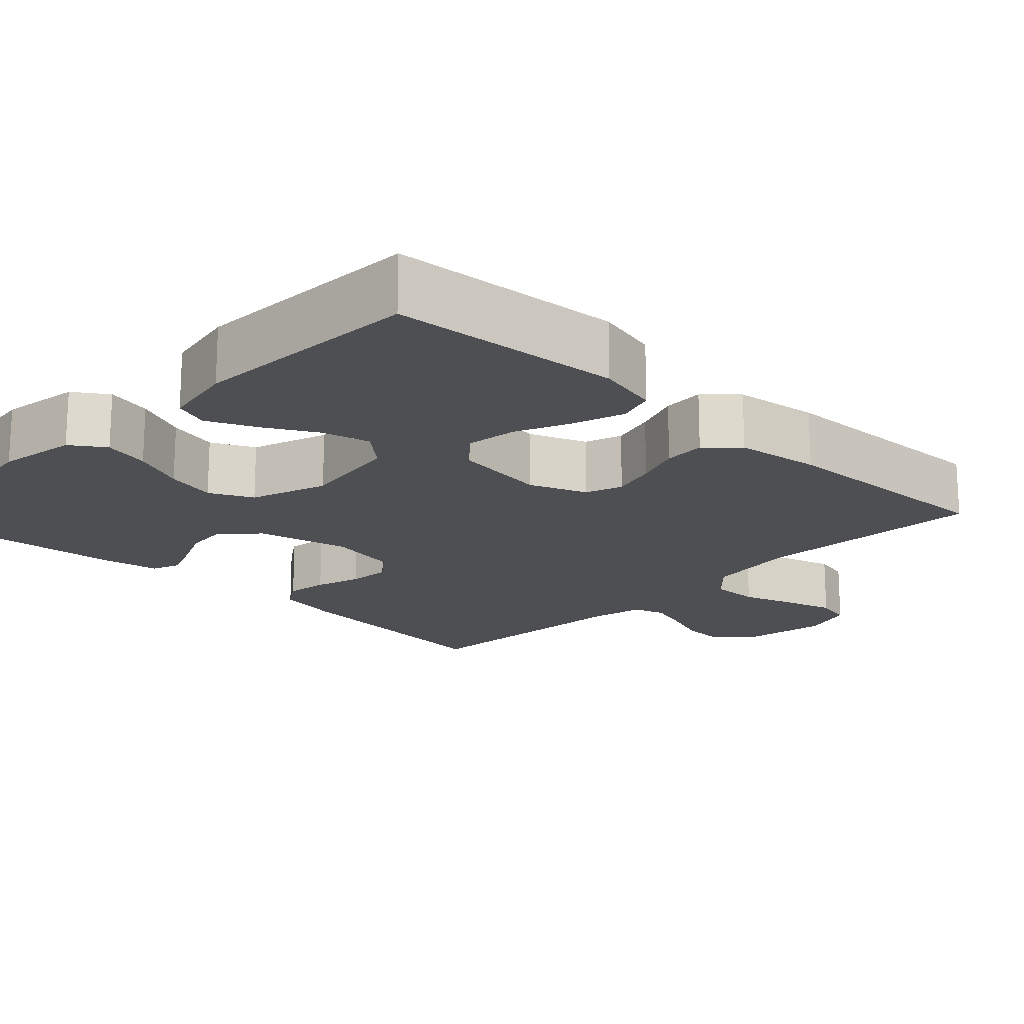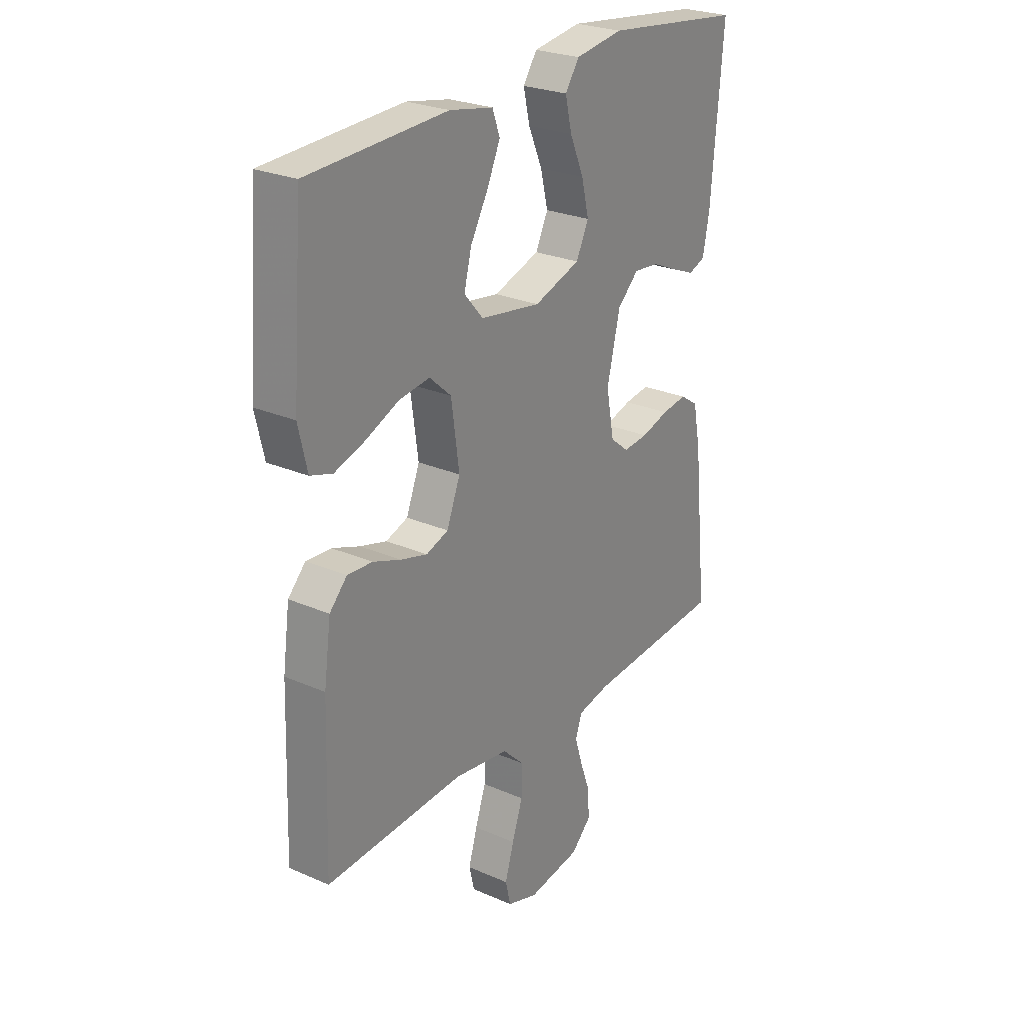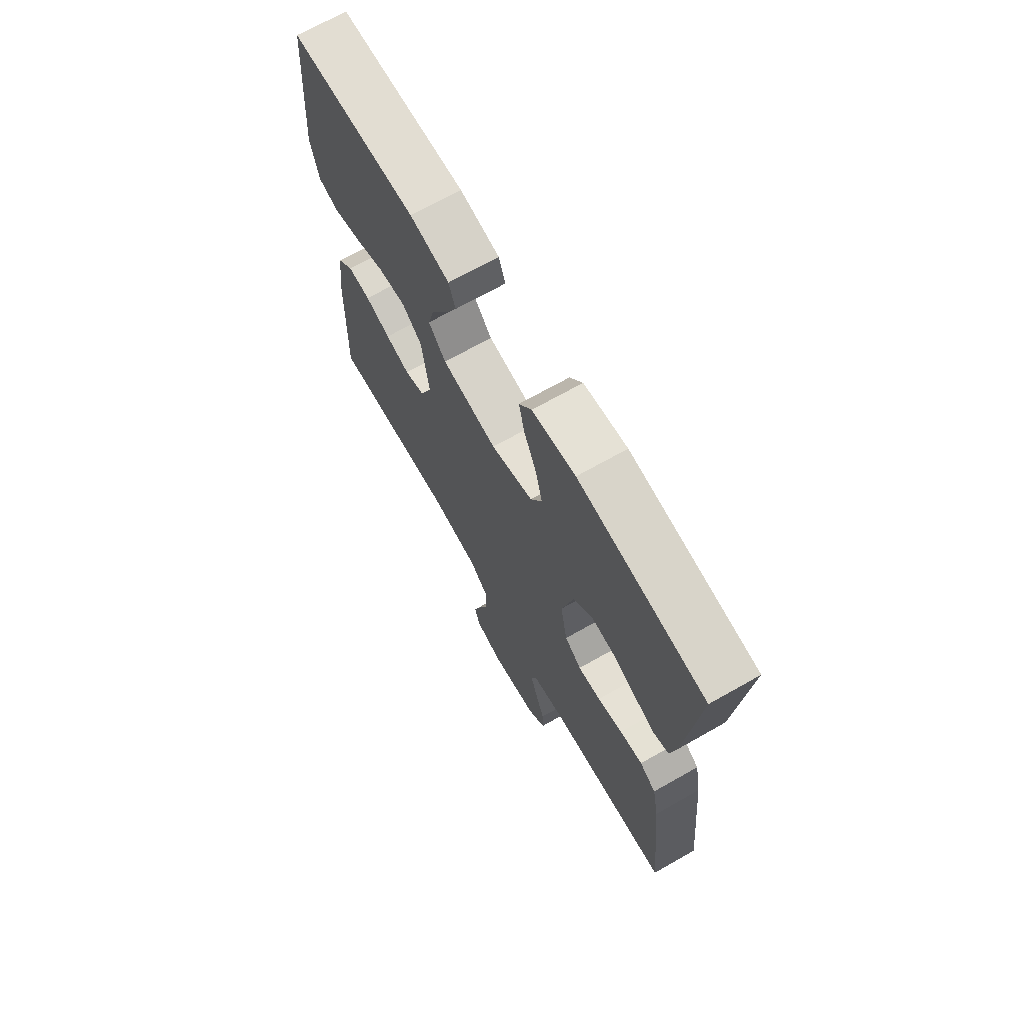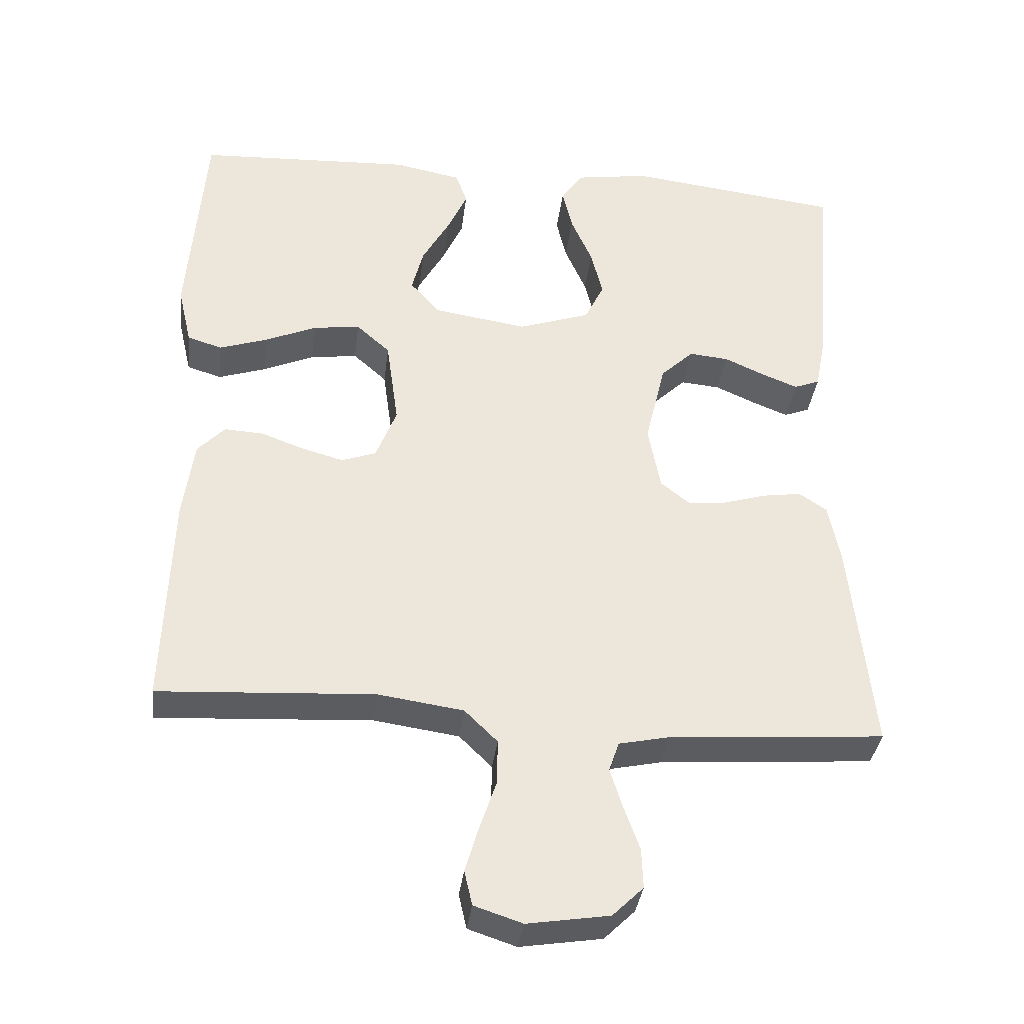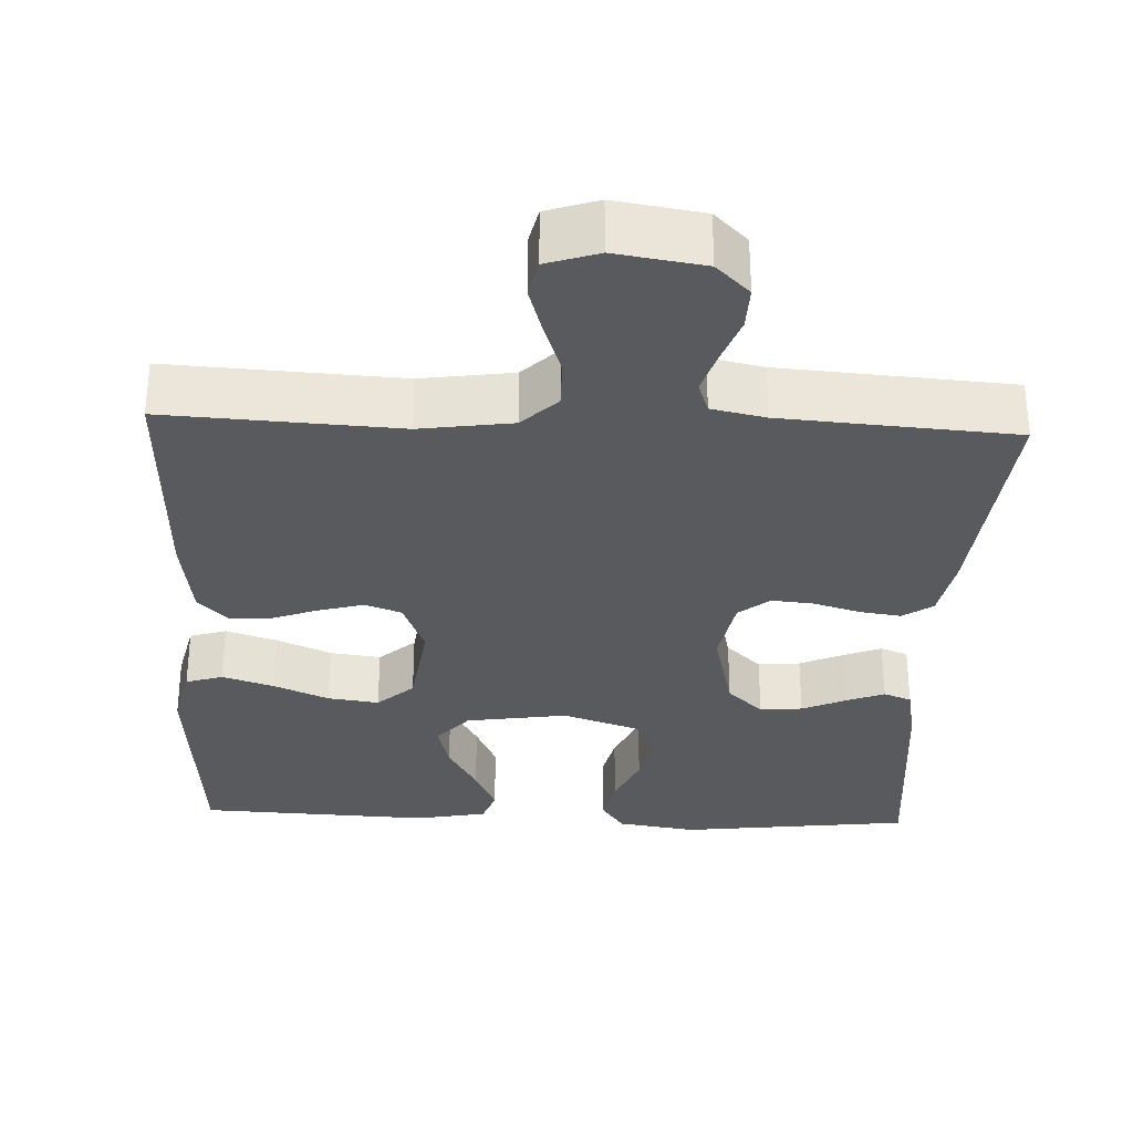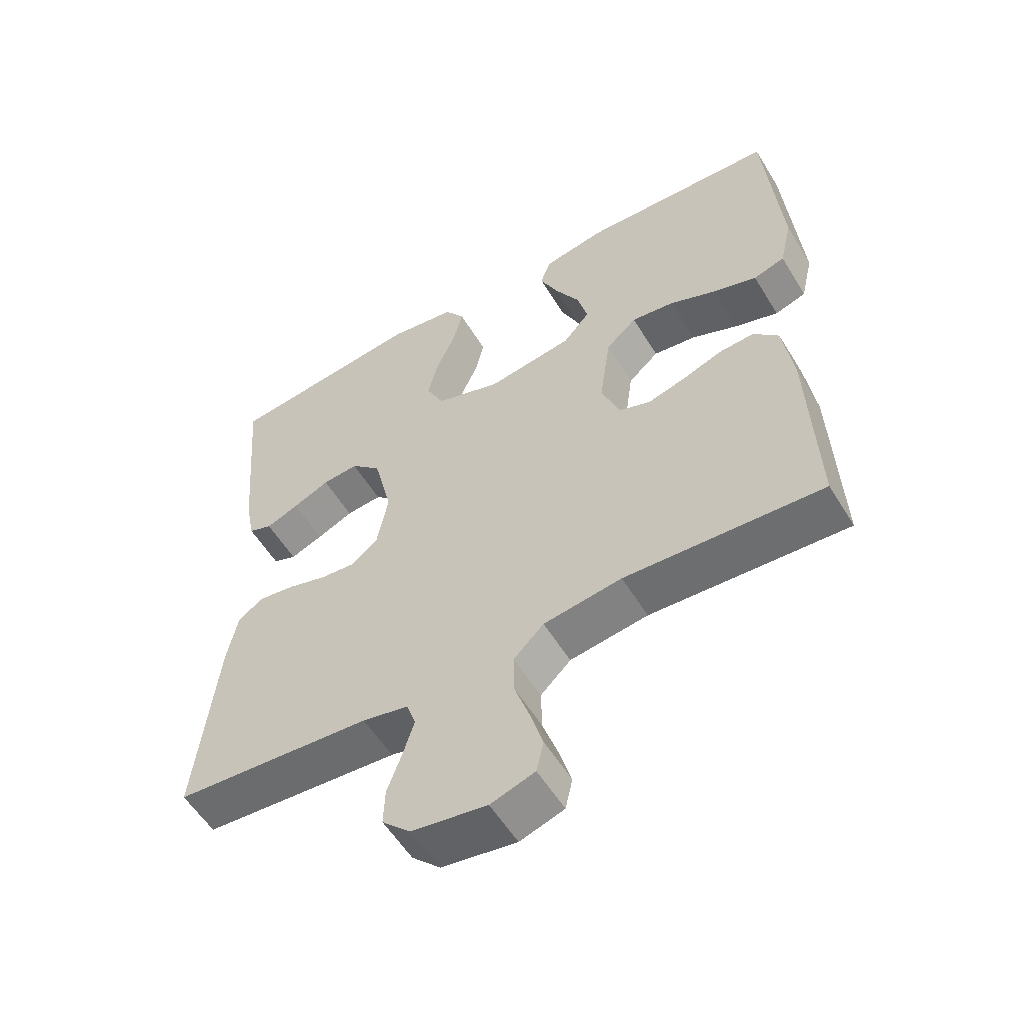
<metadata>
{"format":"obj","ext":"obj","renderer":"f3d","projection":"perspective","resolution":1024,"background":"white","views":[{"elev":-17.9,"azim":46.2,"up":"+Y"},{"elev":25.8,"azim":124.9,"up":"+Z"},{"elev":70.0,"azim":-119.5,"up":"+Z"},{"elev":-35.8,"azim":173.1,"up":"+Z"},{"elev":-31.6,"azim":177.6,"up":"+Y"},{"elev":-56.2,"azim":31.1,"up":"+Z"}]}
</metadata>
<code>
v 0.5 0.07 -0.5
v 0.2 0.07 -0.483
v 0.081 0.07 -0.5
v 0.035 0.07 -0.545
v 0.036 0.07 -0.608
v 0.059 0.07 -0.676
v 0.078 0.07 -0.74
v 0.067 0.07 -0.788
v 0 0.07 -0.81
v -0.114 0.07 -0.792
v -0.157 0.07 -0.75
v -0.155 0.07 -0.694
v -0.133 0.07 -0.633
v -0.116 0.07 -0.578
v -0.13 0.07 -0.537
v -0.2 0.07 -0.522
v -0.5 0.07 -0.5
v -0.469 0.07 -0.2
v -0.453 0.07 -0.118
v -0.414 0.07 -0.092
v -0.36 0.07 -0.1
v -0.3 0.07 -0.118
v -0.246 0.07 -0.123
v -0.206 0.07 -0.091
v -0.189 0.07 0
v -0.217 0.07 0.119
v -0.263 0.07 0.163
v -0.318 0.07 0.158
v -0.374 0.07 0.133
v -0.424 0.07 0.113
v -0.46 0.07 0.127
v -0.474 0.07 0.2
v -0.5 0.07 0.5
v -0.2 0.07 0.536
v -0.097 0.07 0.52
v -0.067 0.07 0.476
v -0.081 0.07 0.416
v -0.111 0.07 0.347
v -0.127 0.07 0.281
v -0.1 0.07 0.225
v 0 0.07 0.191
v 0.131 0.07 0.211
v 0.172 0.07 0.258
v 0.156 0.07 0.321
v 0.118 0.07 0.389
v 0.09 0.07 0.451
v 0.106 0.07 0.496
v 0.2 0.07 0.514
v 0.5 0.07 0.5
v 0.523 0.07 0.2
v 0.504 0.07 0.118
v 0.456 0.07 0.103
v 0.389 0.07 0.125
v 0.318 0.07 0.156
v 0.252 0.07 0.165
v 0.205 0.07 0.123
v 0.188 0.07 0
v 0.217 0.07 -0.074
v 0.265 0.07 -0.091
v 0.323 0.07 -0.075
v 0.383 0.07 -0.053
v 0.437 0.07 -0.05
v 0.475 0.07 -0.09
v 0.49 0.07 -0.2
v 0.5 0 -0.5
v 0.2 0 -0.483
v 0.081 0 -0.5
v 0.035 0 -0.545
v 0.036 0 -0.608
v 0.059 0 -0.676
v 0.078 0 -0.74
v 0.067 0 -0.788
v 0 0 -0.81
v -0.114 0 -0.792
v -0.157 0 -0.75
v -0.155 0 -0.694
v -0.133 0 -0.633
v -0.116 0 -0.578
v -0.13 0 -0.537
v -0.2 0 -0.522
v -0.5 0 -0.5
v -0.469 0 -0.2
v -0.453 0 -0.118
v -0.414 0 -0.092
v -0.36 0 -0.1
v -0.3 0 -0.118
v -0.246 0 -0.123
v -0.206 0 -0.091
v -0.189 0 0
v -0.217 0 0.119
v -0.263 0 0.163
v -0.318 0 0.158
v -0.374 0 0.133
v -0.424 0 0.113
v -0.46 0 0.127
v -0.474 0 0.2
v -0.5 0 0.5
v -0.2 0 0.536
v -0.097 0 0.52
v -0.067 0 0.476
v -0.081 0 0.416
v -0.111 0 0.347
v -0.127 0 0.281
v -0.1 0 0.225
v 0 0 0.191
v 0.131 0 0.211
v 0.172 0 0.258
v 0.156 0 0.321
v 0.118 0 0.389
v 0.09 0 0.451
v 0.106 0 0.496
v 0.2 0 0.514
v 0.5 0 0.5
v 0.523 0 0.2
v 0.504 0 0.118
v 0.456 0 0.103
v 0.389 0 0.125
v 0.318 0 0.156
v 0.252 0 0.165
v 0.205 0 0.123
v 0.188 0 0
v 0.217 0 -0.074
v 0.265 0 -0.091
v 0.323 0 -0.075
v 0.383 0 -0.053
v 0.437 0 -0.05
v 0.475 0 -0.09
v 0.49 0 -0.2
f 64 1 2
f 63 64 2
f 62 63 2
f 61 62 2
f 60 61 2
f 59 60 2 3
f 58 59 3 4
f 57 58 4
f 56 57 4
f 52 53 54
f 51 52 54
f 50 51 54
f 49 50 54
f 48 49 54
f 47 48 54
f 46 47 54
f 45 46 54
f 44 45 54
f 43 44 54 55
f 42 43 55 56
f 36 37 38
f 35 36 38
f 34 35 38
f 33 34 38
f 32 33 38
f 31 32 38
f 30 31 38
f 29 30 38
f 28 29 38
f 27 28 38 39
f 26 27 39 40
f 20 21 22
f 19 20 22
f 18 19 22
f 17 18 22
f 16 17 22
f 15 16 22 23
f 14 15 23 24
f 11 12 13
f 10 11 13
f 9 10 13
f 8 9 13
f 7 8 13
f 6 7 13
f 5 6 13
f 4 5 13 14
f 14 24 25
f 4 14 25
f 56 4 25
f 42 56 25
f 41 42 25
f 25 26 40 41
f 66 65 128
f 66 128 127
f 66 127 126
f 66 126 125
f 66 125 124
f 67 66 124 123
f 68 67 123 122
f 68 122 121
f 68 121 120
f 118 117 116
f 118 116 115
f 118 115 114
f 118 114 113
f 118 113 112
f 118 112 111
f 118 111 110
f 118 110 109
f 118 109 108
f 119 118 108 107
f 120 119 107 106
f 102 101 100
f 102 100 99
f 102 99 98
f 102 98 97
f 102 97 96
f 102 96 95
f 102 95 94
f 102 94 93
f 102 93 92
f 103 102 92 91
f 104 103 91 90
f 86 85 84
f 86 84 83
f 86 83 82
f 86 82 81
f 86 81 80
f 87 86 80 79
f 88 87 79 78
f 77 76 75
f 77 75 74
f 77 74 73
f 77 73 72
f 77 72 71
f 77 71 70
f 77 70 69
f 78 77 69 68
f 89 88 78
f 89 78 68
f 89 68 120
f 89 120 106
f 89 106 105
f 105 104 90 89
f 1 65 66 2
f 2 66 67 3
f 3 67 68 4
f 4 68 69 5
f 5 69 70 6
f 6 70 71 7
f 7 71 72 8
f 8 72 73 9
f 9 73 74 10
f 10 74 75 11
f 11 75 76 12
f 12 76 77 13
f 13 77 78 14
f 14 78 79 15
f 15 79 80 16
f 16 80 81 17
f 17 81 82 18
f 18 82 83 19
f 19 83 84 20
f 20 84 85 21
f 21 85 86 22
f 22 86 87 23
f 23 87 88 24
f 24 88 89 25
f 25 89 90 26
f 26 90 91 27
f 27 91 92 28
f 28 92 93 29
f 29 93 94 30
f 30 94 95 31
f 31 95 96 32
f 32 96 97 33
f 33 97 98 34
f 34 98 99 35
f 35 99 100 36
f 36 100 101 37
f 37 101 102 38
f 38 102 103 39
f 39 103 104 40
f 40 104 105 41
f 41 105 106 42
f 42 106 107 43
f 43 107 108 44
f 44 108 109 45
f 45 109 110 46
f 46 110 111 47
f 47 111 112 48
f 48 112 113 49
f 49 113 114 50
f 50 114 115 51
f 51 115 116 52
f 52 116 117 53
f 53 117 118 54
f 54 118 119 55
f 55 119 120 56
f 56 120 121 57
f 57 121 122 58
f 58 122 123 59
f 59 123 124 60
f 60 124 125 61
f 61 125 126 62
f 62 126 127 63
f 63 127 128 64
f 64 128 65 1

</code>
